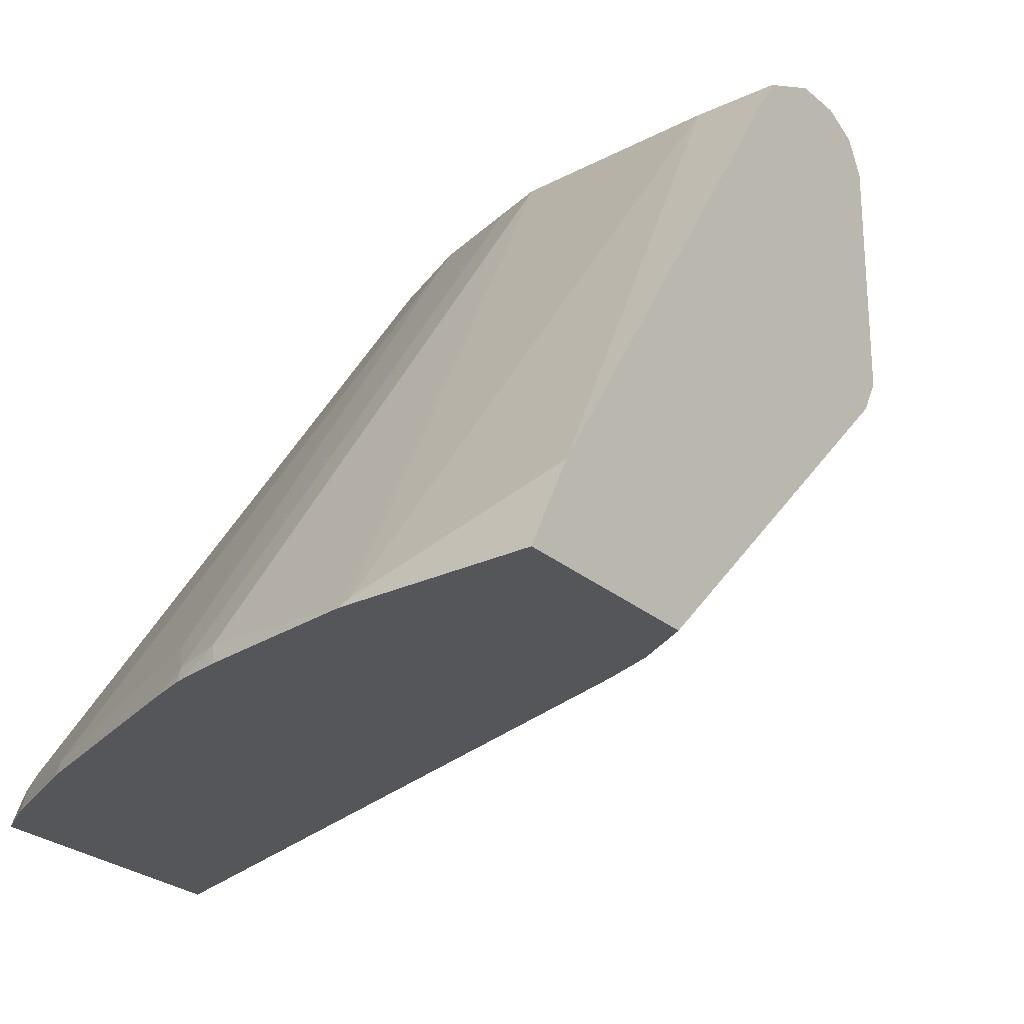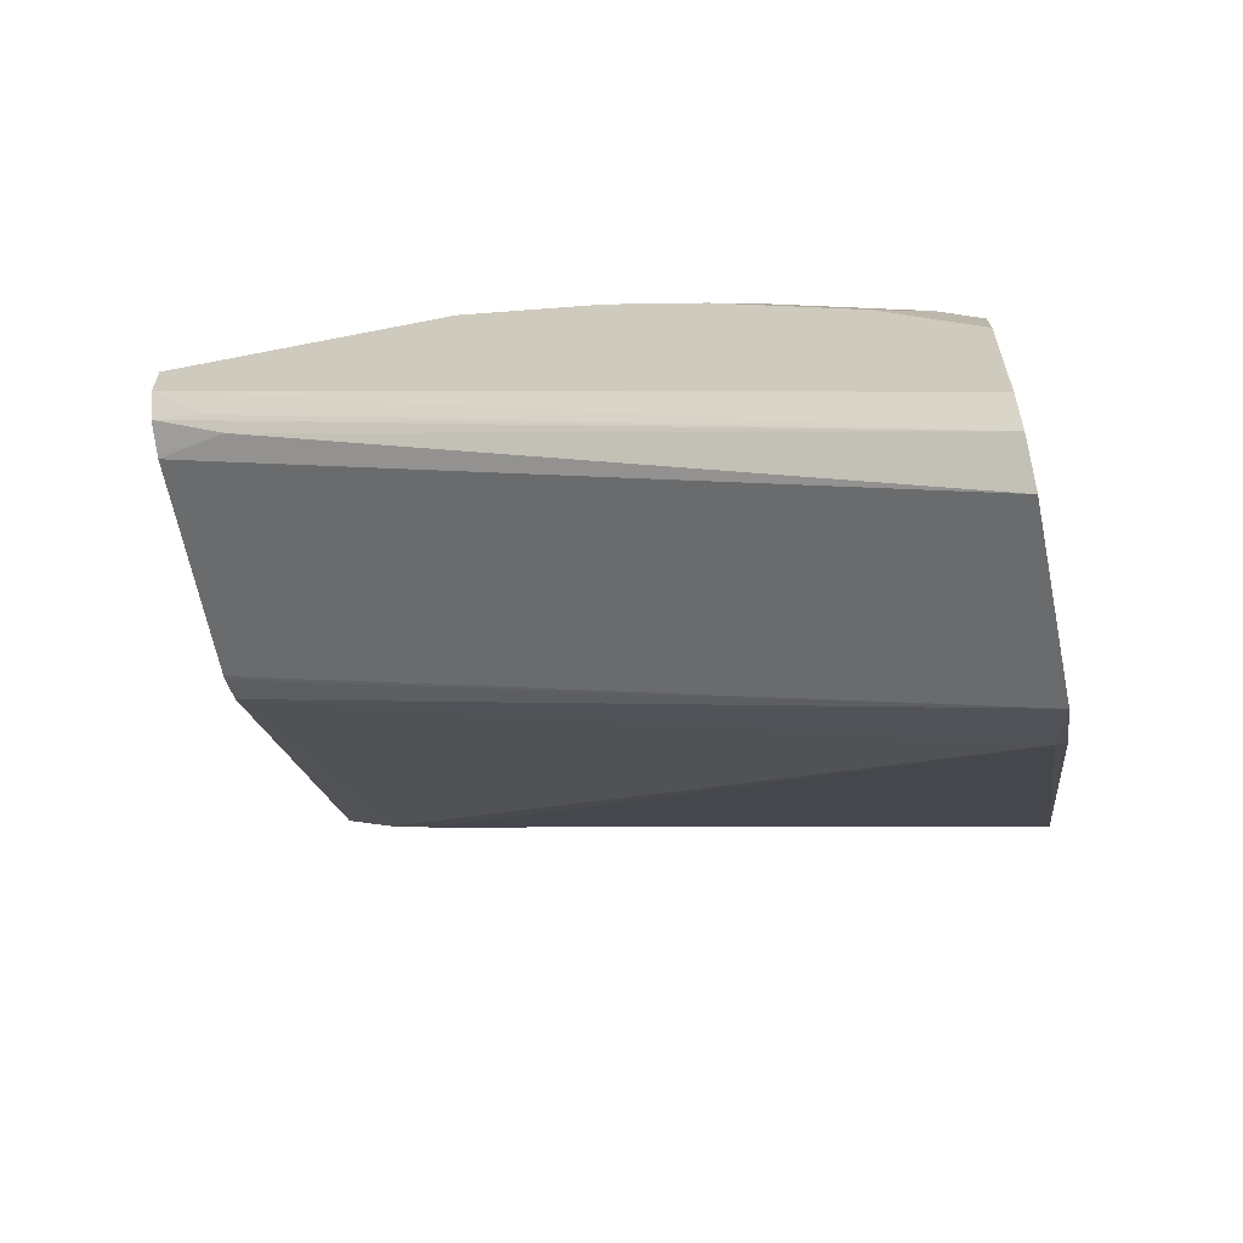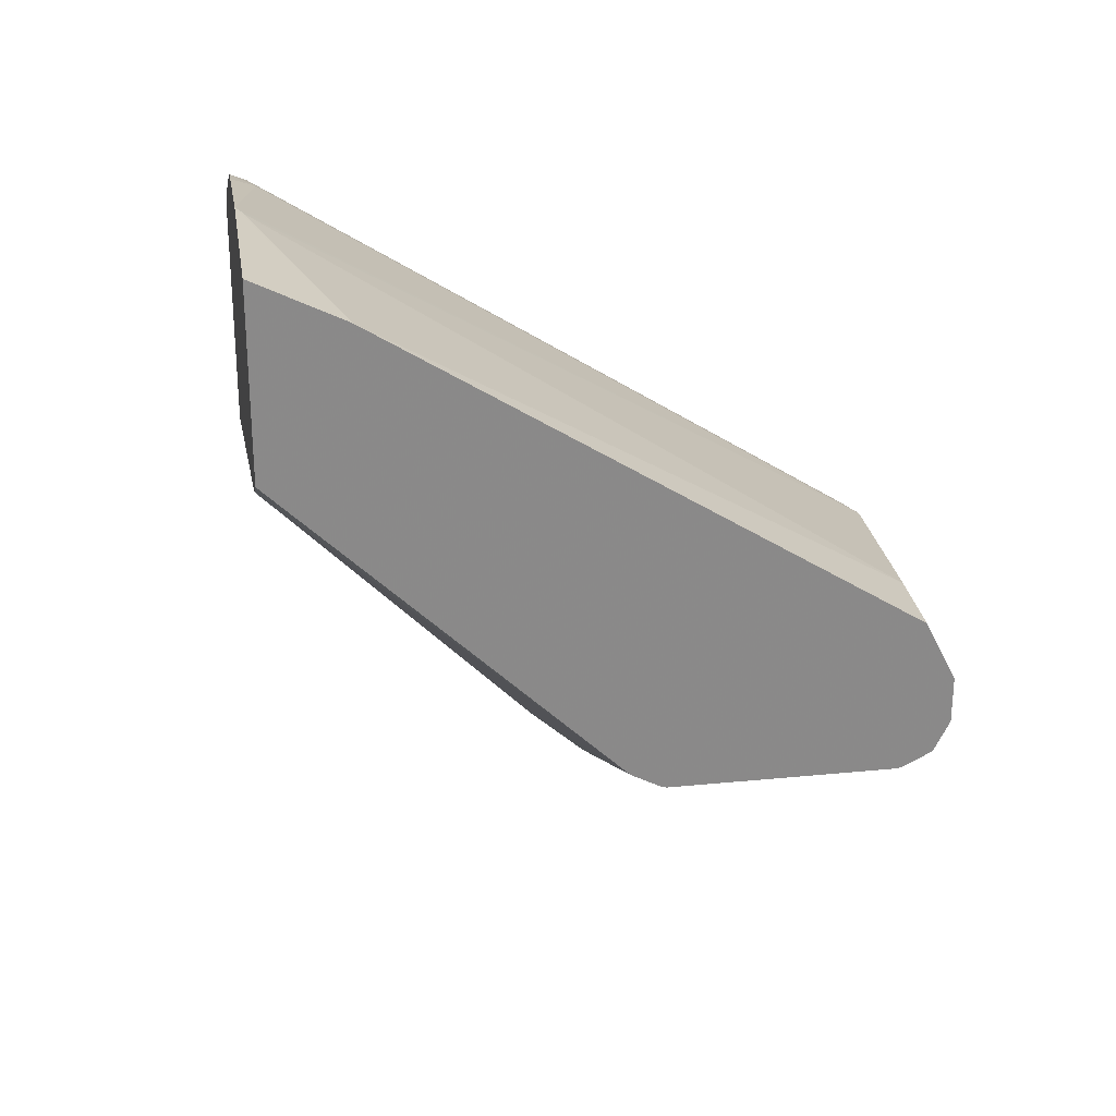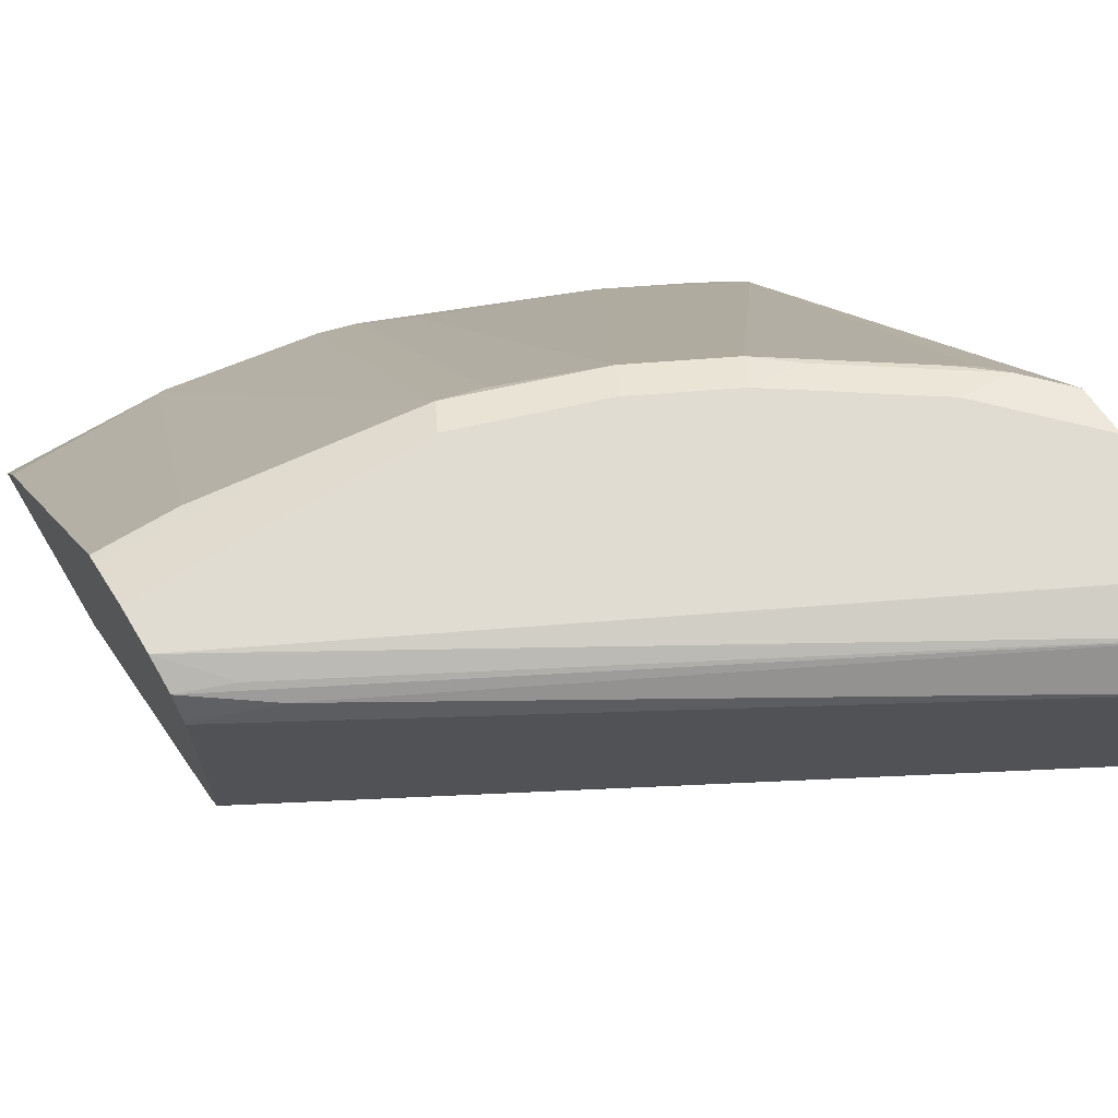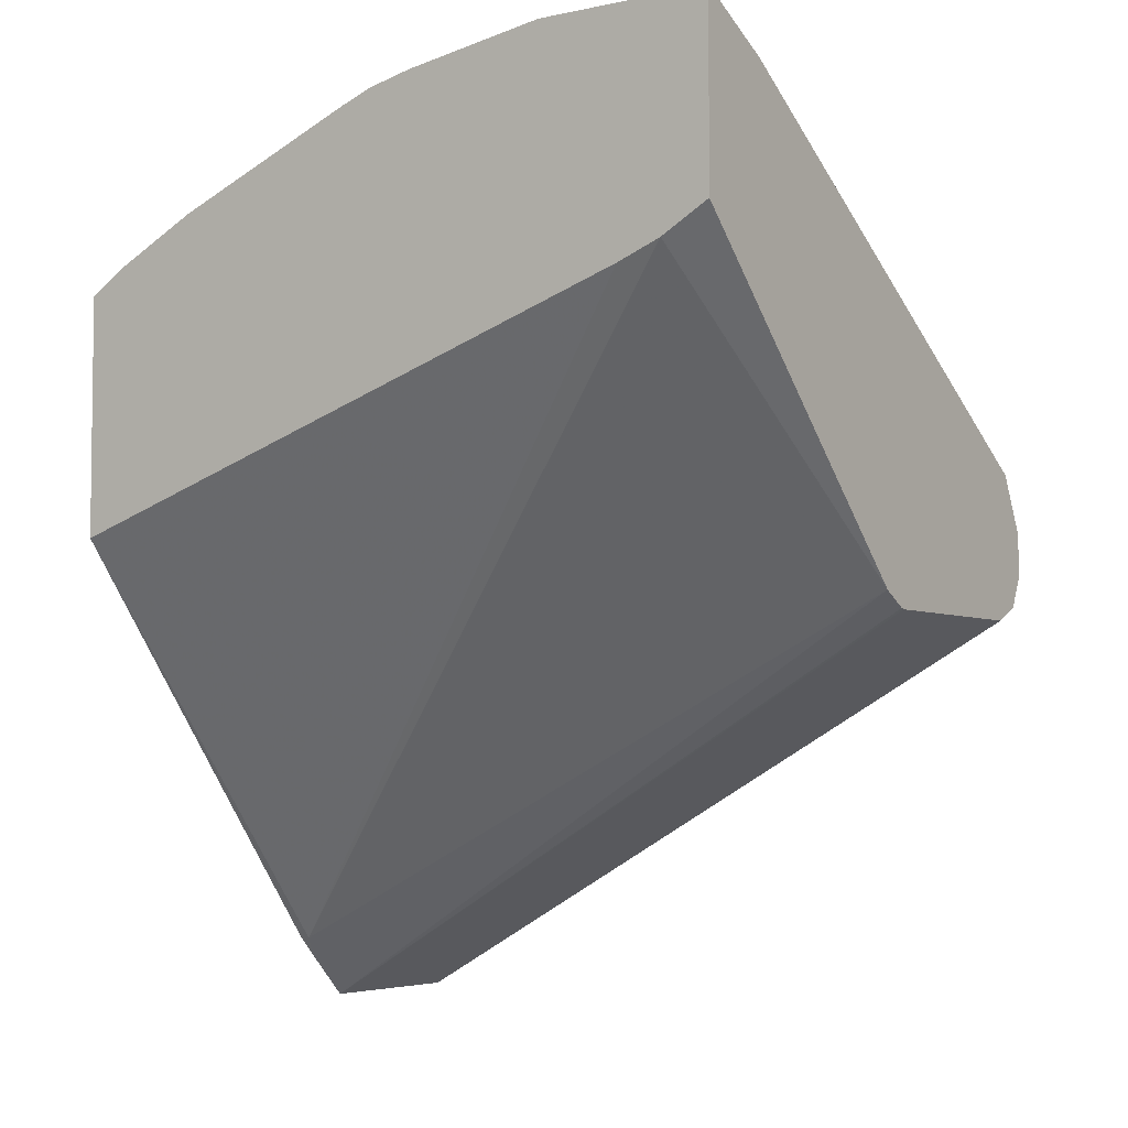
<metadata>
{"format":"obj","ext":"obj","renderer":"f3d","projection":"perspective","resolution":1024,"background":"white","views":[{"elev":-26.0,"azim":36.9,"up":"+Y"},{"elev":-63.4,"azim":-168.6,"up":"+Z"},{"elev":27.1,"azim":81.3,"up":"+Z"},{"elev":69.2,"azim":149.2,"up":"+Y"},{"elev":-4.7,"azim":34.3,"up":"+Z"}]}
</metadata>
<code>
v 0.001616 0.6166 0.6026
v 0.001616 0.6169 0.6024
v -0.07378 0.6166 0.6026
v 0.001616 0.6166 0.5236
v 0.001616 0.6296 0.596
v -0.1406 0.6264 0.588
v -0.1357 0.6166 0.5929
v 0.001616 0.6536 0.584
v -0.07031 0.62 0.6008
v -0.1215 0.8757 0.4346
v -0.01919 0.6166 0.5118
v 0.001616 0.7542 0.3899
v -0.1582 0.6232 0.5848
v -0.1523 0.6166 0.5893
v -0.139 0.8725 0.4314
v 0.001616 0.8693 0.4474
v -0.03198 0.8693 0.4474
v 0.001616 0.8717 0.4426
v 0.001616 0.8812 0.4235
v -0.1151 0.882 0.4218
v -0.1726 0.882 0.4027
v -0.1789 0.8757 0.4154
v -0.03838 0.6166 0.5044
v -0.302 0.7574 0.2397
v -0.3065 0.7862 0.2115
v 0.001616 0.7667 0.3832
v -0.1774 0.6424 0.5657
v -0.254 0.6232 0.5465
v -0.1696 0.6166 0.5833
v -0.1565 0.6166 0.5882
v 0.001616 0.882 0.4218
v -0.2109 0.882 0.3835
v -0.2173 0.8757 0.3963
v -0.3065 0.6424 0.5081
v -0.3065 0.6166 0.4162
v -0.3065 0.7574 0.2397
v -0.3065 0.7664 0.2308
v -0.3065 0.8629 0.2115
v 0.001616 0.7686 0.3827
v -0.2924 0.6232 0.5273
v -0.2524 0.6166 0.5498
v 0.001616 0.882 0.4027
v -0.2325 0.8773 0.3835
v -0.2684 0.882 0.3452
v -0.2748 0.8757 0.3579
v -0.3065 0.6351 0.5126
v -0.2828 0.8725 0.3548
v -0.29 0.8773 0.3452
v -0.3065 0.8773 0.3287
v -0.3065 0.6166 0.5205
v -0.3065 0.8773 0.228
v -0.02879 0.8725 0.3692
v 0.001616 0.8621 0.3827
v -0.3065 0.6328 0.514
v -0.3065 0.622 0.5183
v -0.2908 0.6166 0.5306
v 0.001616 0.8756 0.3894
v -0.01919 0.8773 0.3811
v -0.3065 0.882 0.2492
v -0.3065 0.882 0.2496
v -0.3065 0.882 0.3071
v 0.001616 0.8639 0.3835
f 25 49 61
f 25 54 46
f 25 46 34
f 25 34 49
f 25 61 60
f 25 39 26
f 25 59 51
f 25 51 38
f 25 38 53
f 25 53 39
f 25 60 59
f 25 55 54
f 20 44 32
f 25 35 50
f 25 36 35
f 25 37 36
f 24 35 36
f 24 37 25
f 24 36 37
f 23 35 24
f 22 28 27
f 22 34 28
f 22 33 34
f 21 33 22
f 21 32 33
f 28 34 40
f 25 50 55
f 28 40 56
f 40 46 54
f 28 41 29
f 20 61 44
f 52 62 53
f 52 57 62
f 51 57 52
f 51 58 57
f 45 48 47
f 44 49 48
f 44 61 49
f 42 59 60
f 42 51 59
f 42 58 51
f 42 57 58
f 40 50 56
f 40 55 50
f 40 54 55
f 38 52 53
f 38 51 52
f 34 48 49
f 34 47 48
f 34 45 47
f 34 46 40
f 33 45 34
f 33 48 45
f 33 43 48
f 32 48 43
f 32 44 48
f 32 43 33
f 28 56 41
f 20 60 61
f 20 32 21
f 20 31 42
f 2 5 3
f 1 5 2
f 1 8 5
f 1 16 8
f 1 18 16
f 1 19 18
f 1 31 19
f 1 42 31
f 1 57 42
f 1 62 57
f 1 53 62
f 1 39 53
f 1 26 39
f 1 4 12
f 1 11 4
f 1 23 11
f 1 35 23
f 1 50 35
f 1 56 50
f 1 41 56
f 1 29 41
f 1 30 29
f 1 14 30
f 1 7 14
f 1 3 7
f 1 2 3
f 20 42 60
f 3 6 7
f 3 5 8
f 1 12 26
f 3 9 10
f 19 31 20
f 3 8 9
f 16 18 17
f 13 22 27
f 13 15 22
f 13 30 14
f 13 29 30
f 13 28 29
f 12 25 26
f 12 24 25
f 11 24 12
f 11 23 24
f 10 22 15
f 13 27 28
f 6 10 15
f 10 20 21
f 10 19 20
f 10 18 19
f 10 17 18
f 9 17 10
f 3 10 6
f 8 17 9
f 8 16 17
f 6 15 13
f 6 14 7
f 6 13 14
f 10 21 22
f 4 11 12

</code>
